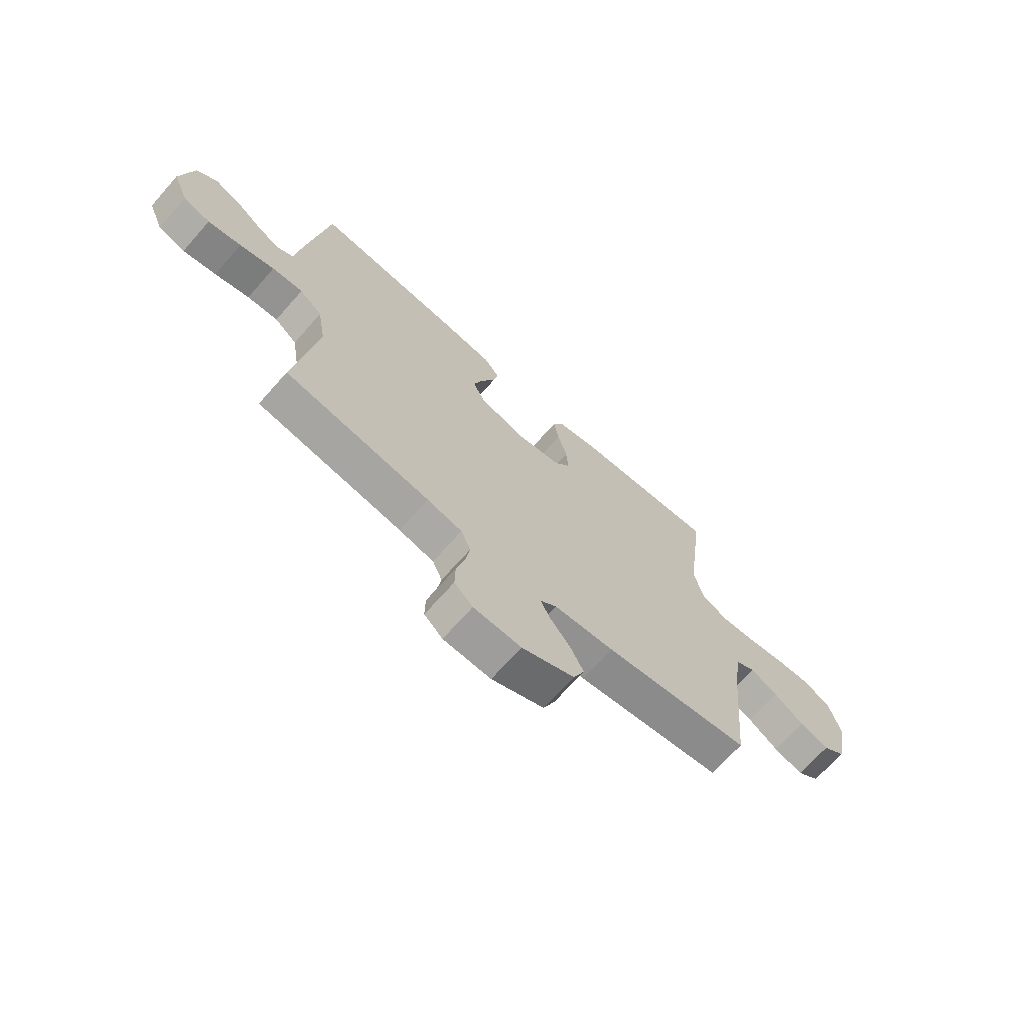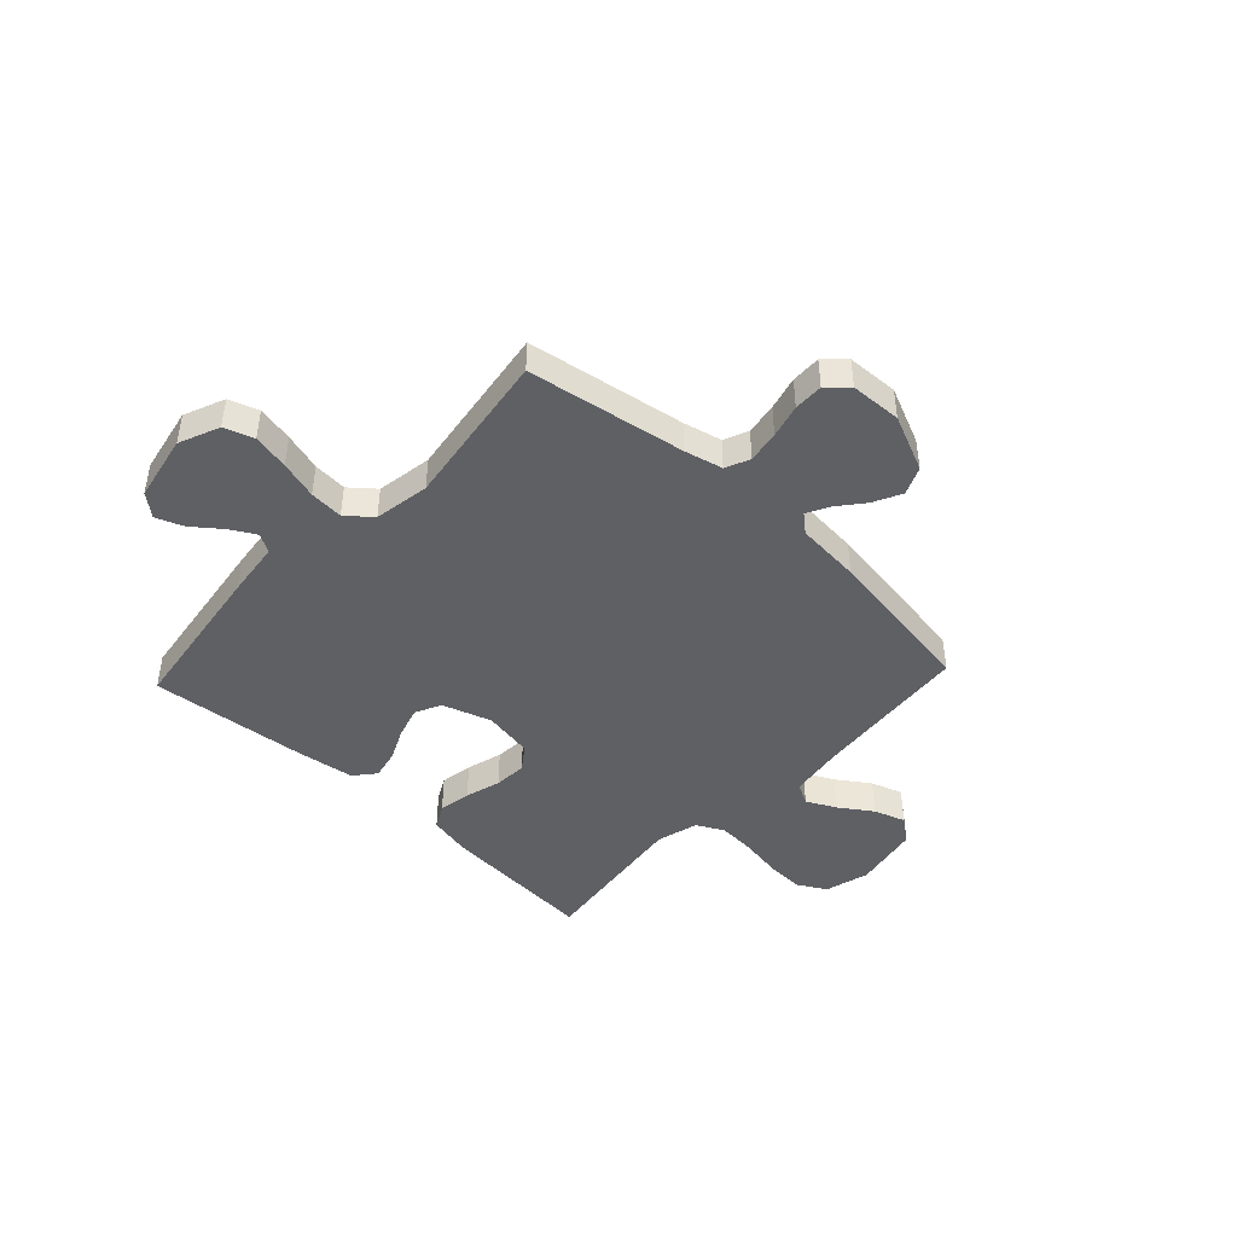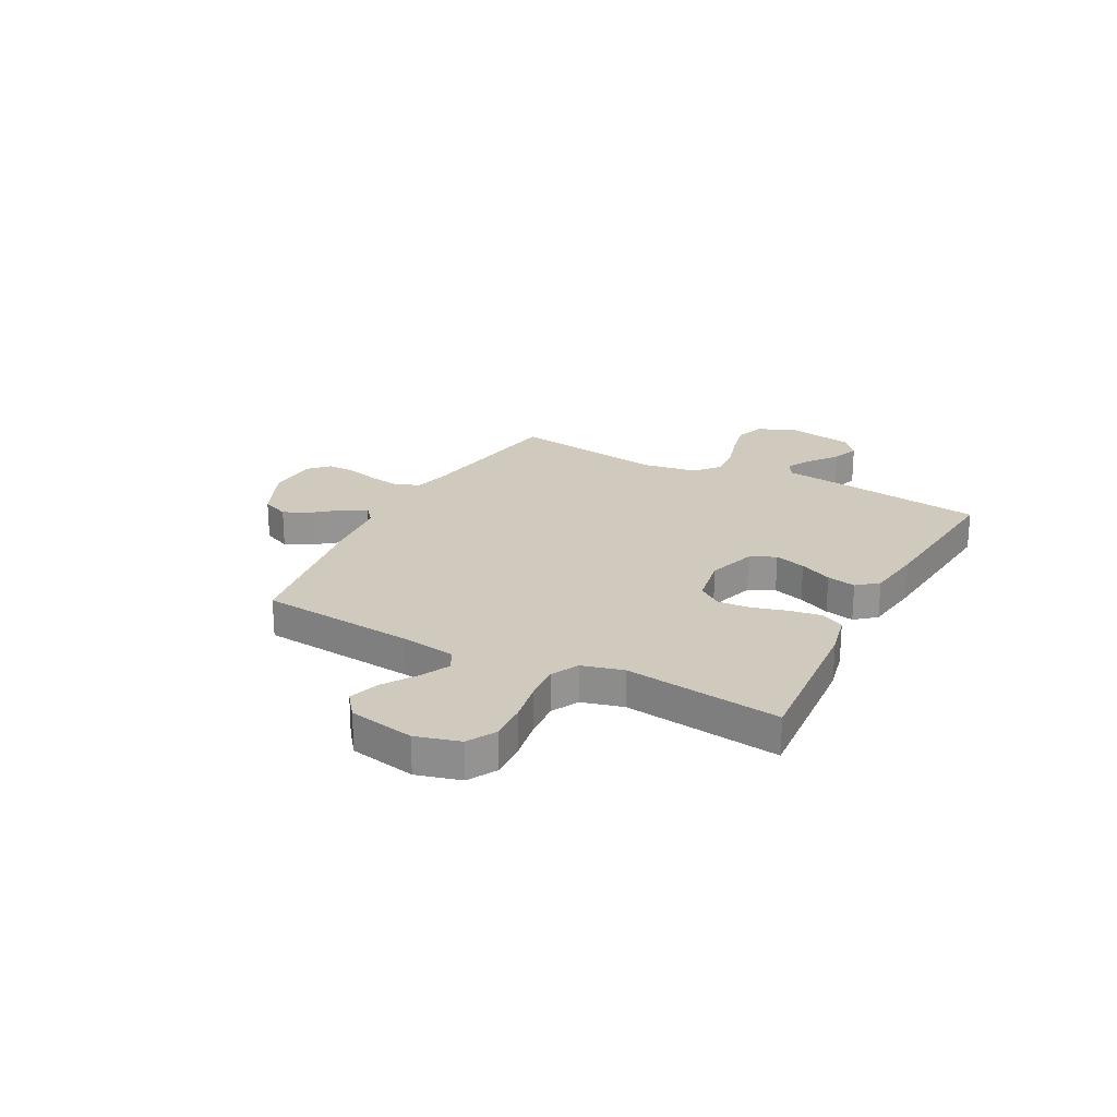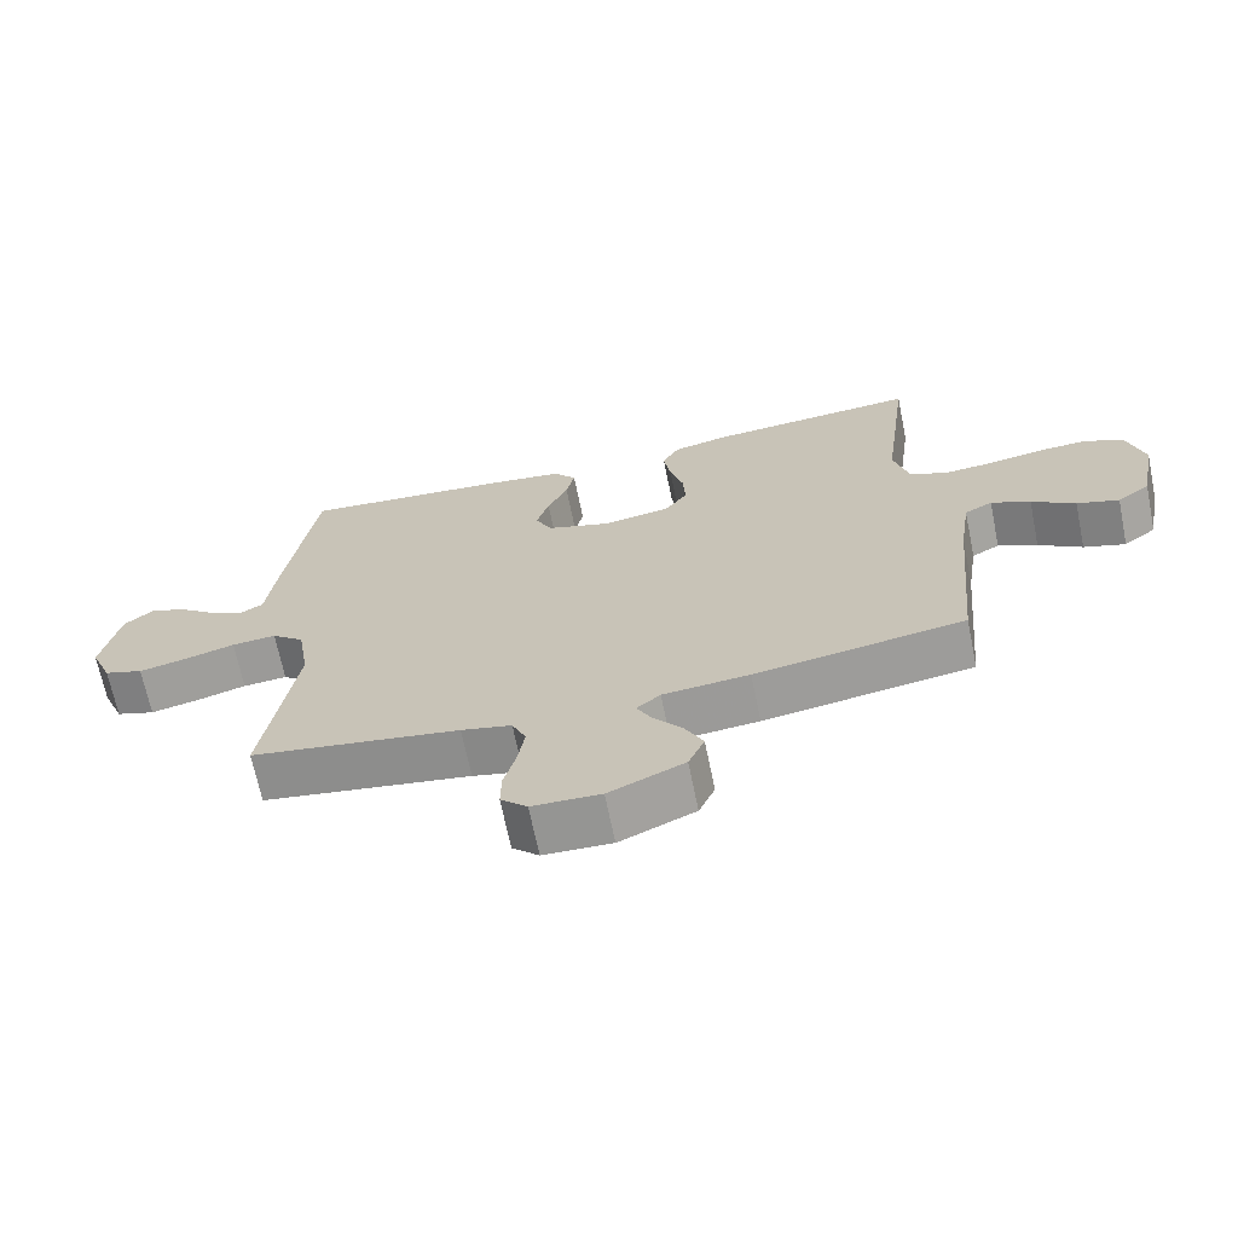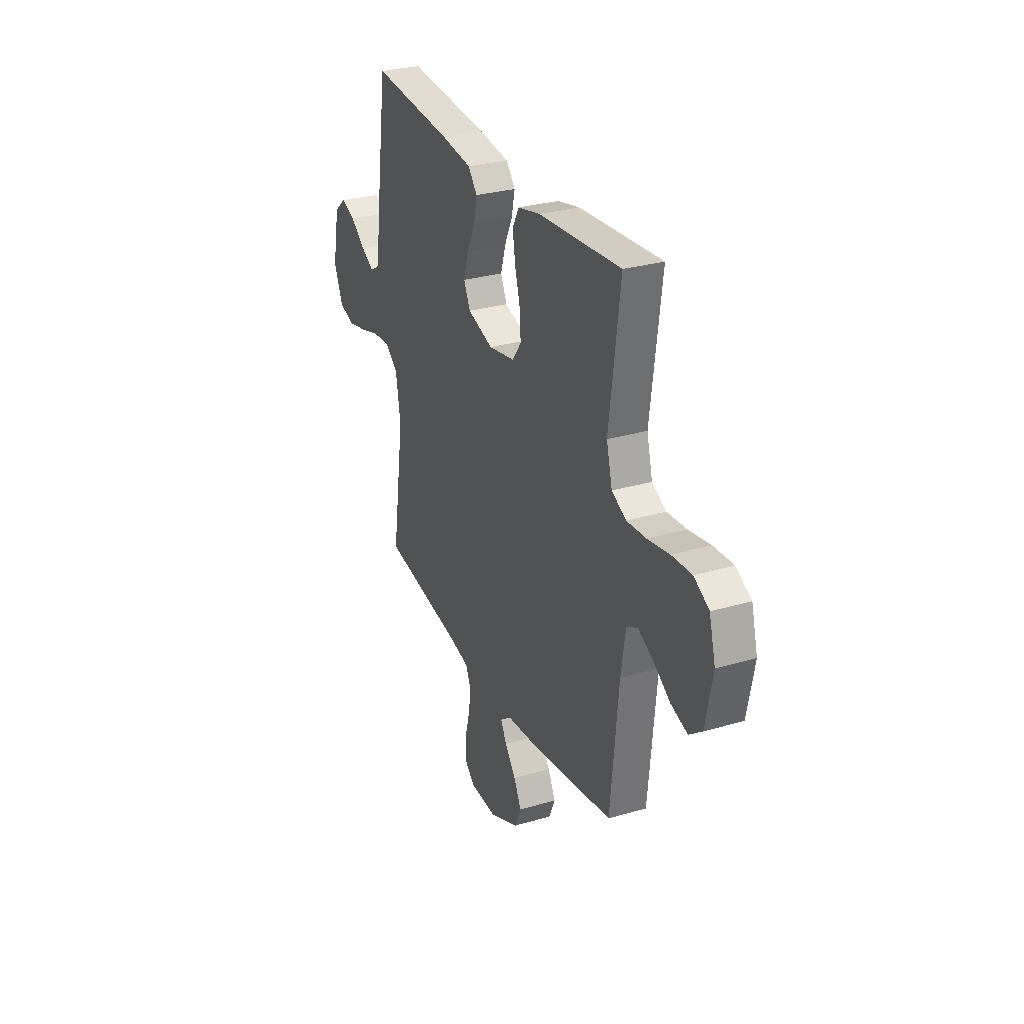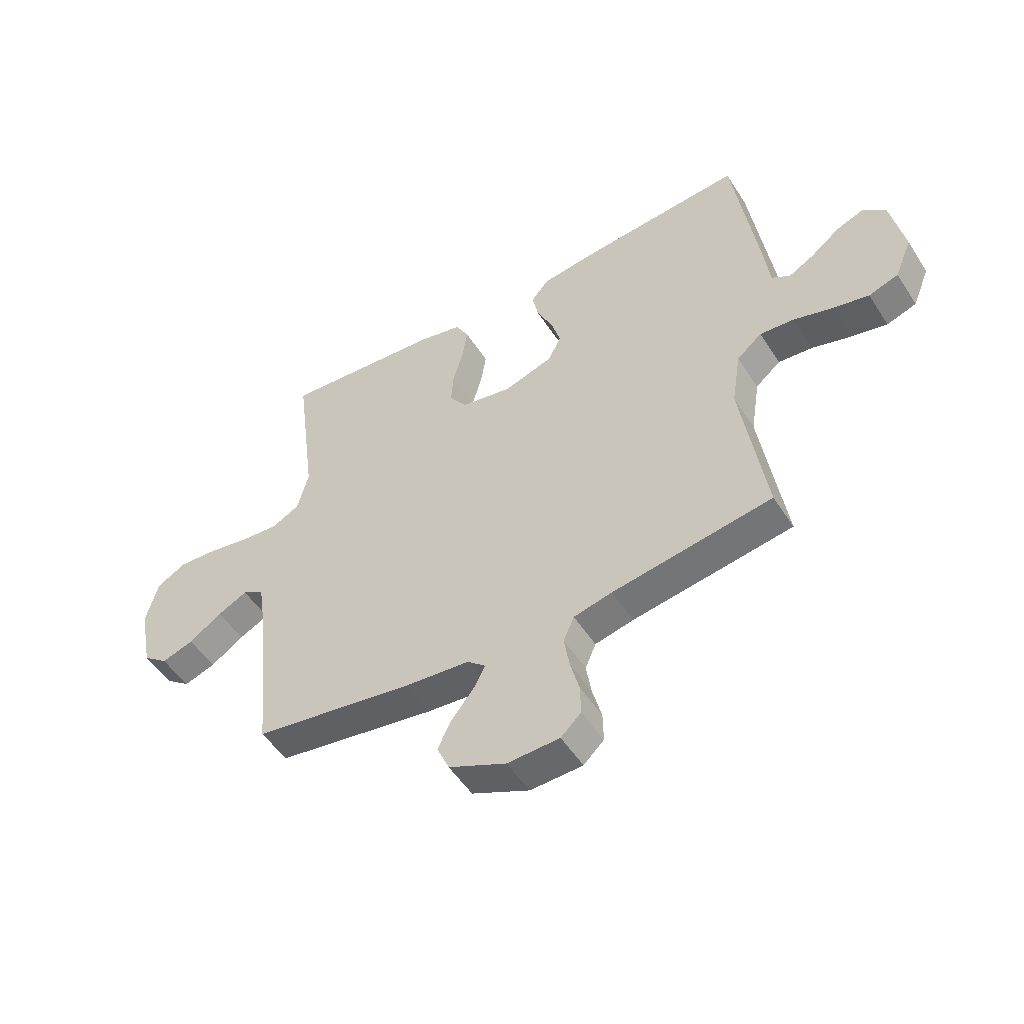
<metadata>
{"format":"obj","ext":"obj","renderer":"f3d","projection":"perspective","resolution":1024,"background":"white","views":[{"elev":-69.2,"azim":138.5,"up":"+Z"},{"elev":-44.4,"azim":136.9,"up":"+Y"},{"elev":23.0,"azim":-62.3,"up":"+Y"},{"elev":-68.1,"azim":-168.4,"up":"+Z"},{"elev":29.1,"azim":-113.5,"up":"+Z"},{"elev":-51.1,"azim":31.7,"up":"+Z"}]}
</metadata>
<code>
v 0.5 0.07 -0.5
v 0.2 0.07 -0.549
v 0.128 0.07 -0.566
v 0.108 0.07 -0.612
v 0.118 0.07 -0.673
v 0.135 0.07 -0.737
v 0.136 0.07 -0.793
v 0.098 0.07 -0.829
v 0 0.07 -0.833
v -0.108 0.07 -0.785
v -0.131 0.07 -0.732
v -0.104 0.07 -0.678
v -0.063 0.07 -0.627
v -0.042 0.07 -0.586
v -0.076 0.07 -0.557
v -0.2 0.07 -0.546
v -0.5 0.07 -0.5
v -0.529 0.07 -0.2
v -0.545 0.07 -0.095
v -0.585 0.07 -0.073
v -0.641 0.07 -0.101
v -0.703 0.07 -0.143
v -0.763 0.07 -0.163
v -0.81 0.07 -0.127
v -0.835 0.07 0
v -0.812 0.07 0.085
v -0.757 0.07 0.116
v -0.684 0.07 0.112
v -0.605 0.07 0.098
v -0.534 0.07 0.093
v -0.482 0.07 0.12
v -0.461 0.07 0.2
v -0.5 0.07 0.5
v -0.2 0.07 0.477
v -0.119 0.07 0.459
v -0.095 0.07 0.414
v -0.105 0.07 0.352
v -0.124 0.07 0.284
v -0.128 0.07 0.222
v -0.095 0.07 0.177
v 0 0.07 0.16
v 0.093 0.07 0.19
v 0.117 0.07 0.239
v 0.099 0.07 0.299
v 0.07 0.07 0.361
v 0.058 0.07 0.417
v 0.091 0.07 0.457
v 0.2 0.07 0.472
v 0.5 0.07 0.5
v 0.543 0.07 0.2
v 0.556 0.07 0.094
v 0.591 0.07 0.073
v 0.639 0.07 0.1
v 0.693 0.07 0.142
v 0.745 0.07 0.162
v 0.787 0.07 0.127
v 0.812 0.07 0
v 0.78 0.07 -0.077
v 0.724 0.07 -0.096
v 0.655 0.07 -0.081
v 0.583 0.07 -0.06
v 0.519 0.07 -0.055
v 0.472 0.07 -0.094
v 0.455 0.07 -0.2
v 0.5 0 -0.5
v 0.2 0 -0.549
v 0.128 0 -0.566
v 0.108 0 -0.612
v 0.118 0 -0.673
v 0.135 0 -0.737
v 0.136 0 -0.793
v 0.098 0 -0.829
v 0 0 -0.833
v -0.108 0 -0.785
v -0.131 0 -0.732
v -0.104 0 -0.678
v -0.063 0 -0.627
v -0.042 0 -0.586
v -0.076 0 -0.557
v -0.2 0 -0.546
v -0.5 0 -0.5
v -0.529 0 -0.2
v -0.545 0 -0.095
v -0.585 0 -0.073
v -0.641 0 -0.101
v -0.703 0 -0.143
v -0.763 0 -0.163
v -0.81 0 -0.127
v -0.835 0 0
v -0.812 0 0.085
v -0.757 0 0.116
v -0.684 0 0.112
v -0.605 0 0.098
v -0.534 0 0.093
v -0.482 0 0.12
v -0.461 0 0.2
v -0.5 0 0.5
v -0.2 0 0.477
v -0.119 0 0.459
v -0.095 0 0.414
v -0.105 0 0.352
v -0.124 0 0.284
v -0.128 0 0.222
v -0.095 0 0.177
v 0 0 0.16
v 0.093 0 0.19
v 0.117 0 0.239
v 0.099 0 0.299
v 0.07 0 0.361
v 0.058 0 0.417
v 0.091 0 0.457
v 0.2 0 0.472
v 0.5 0 0.5
v 0.543 0 0.2
v 0.556 0 0.094
v 0.591 0 0.073
v 0.639 0 0.1
v 0.693 0 0.142
v 0.745 0 0.162
v 0.787 0 0.127
v 0.812 0 0
v 0.78 0 -0.077
v 0.724 0 -0.096
v 0.655 0 -0.081
v 0.583 0 -0.06
v 0.519 0 -0.055
v 0.472 0 -0.094
v 0.455 0 -0.2
f 58 59 60 61
f 56 57 58 61
f 56 61 62
f 53 54 55 56
f 52 53 56 62
f 51 52 62 63
f 49 50 51 63
f 44 45 46 47
f 43 44 47 48
f 35 36 37 38
f 35 38 39
f 32 33 34 35
f 31 32 35 39
f 30 31 39 40
f 26 27 28 29
f 26 29 30
f 25 26 30
f 21 22 23 24
f 20 21 24 25
f 15 16 17 18
f 15 18 19
f 14 15 19
f 10 11 12 13
f 10 13 14
f 9 10 14
f 8 9 14
f 5 6 7 8
f 4 5 8 14
f 3 4 14 19
f 64 1 2
f 64 2 3 19
f 43 48 49 63
f 42 43 63 64
f 41 42 64 19
f 20 25 30 40
f 19 20 40 41
f 125 124 123 122
f 125 122 121 120
f 126 125 120
f 120 119 118 117
f 126 120 117 116
f 127 126 116 115
f 127 115 114 113
f 111 110 109 108
f 112 111 108 107
f 102 101 100 99
f 103 102 99
f 99 98 97 96
f 103 99 96 95
f 104 103 95 94
f 93 92 91 90
f 94 93 90
f 94 90 89
f 88 87 86 85
f 89 88 85 84
f 82 81 80 79
f 83 82 79
f 83 79 78
f 77 76 75 74
f 78 77 74
f 78 74 73
f 78 73 72
f 72 71 70 69
f 78 72 69 68
f 83 78 68 67
f 66 65 128
f 83 67 66 128
f 127 113 112 107
f 128 127 107 106
f 83 128 106 105
f 104 94 89 84
f 105 104 84 83
f 1 65 66 2
f 2 66 67 3
f 3 67 68 4
f 4 68 69 5
f 5 69 70 6
f 6 70 71 7
f 7 71 72 8
f 8 72 73 9
f 9 73 74 10
f 10 74 75 11
f 11 75 76 12
f 12 76 77 13
f 13 77 78 14
f 14 78 79 15
f 15 79 80 16
f 16 80 81 17
f 17 81 82 18
f 18 82 83 19
f 19 83 84 20
f 20 84 85 21
f 21 85 86 22
f 22 86 87 23
f 23 87 88 24
f 24 88 89 25
f 25 89 90 26
f 26 90 91 27
f 27 91 92 28
f 28 92 93 29
f 29 93 94 30
f 30 94 95 31
f 31 95 96 32
f 32 96 97 33
f 33 97 98 34
f 34 98 99 35
f 35 99 100 36
f 36 100 101 37
f 37 101 102 38
f 38 102 103 39
f 39 103 104 40
f 40 104 105 41
f 41 105 106 42
f 42 106 107 43
f 43 107 108 44
f 44 108 109 45
f 45 109 110 46
f 46 110 111 47
f 47 111 112 48
f 48 112 113 49
f 49 113 114 50
f 50 114 115 51
f 51 115 116 52
f 52 116 117 53
f 53 117 118 54
f 54 118 119 55
f 55 119 120 56
f 56 120 121 57
f 57 121 122 58
f 58 122 123 59
f 59 123 124 60
f 60 124 125 61
f 61 125 126 62
f 62 126 127 63
f 63 127 128 64
f 64 128 65 1

</code>
